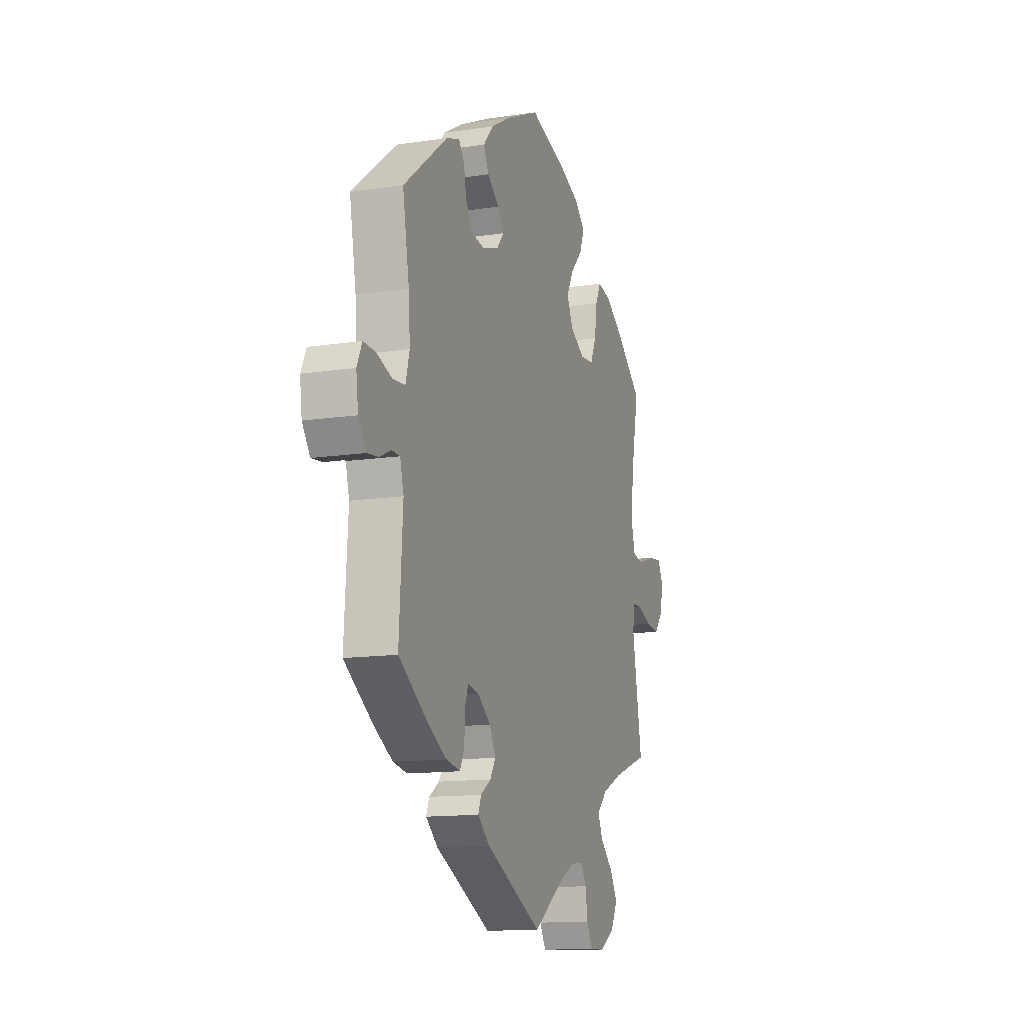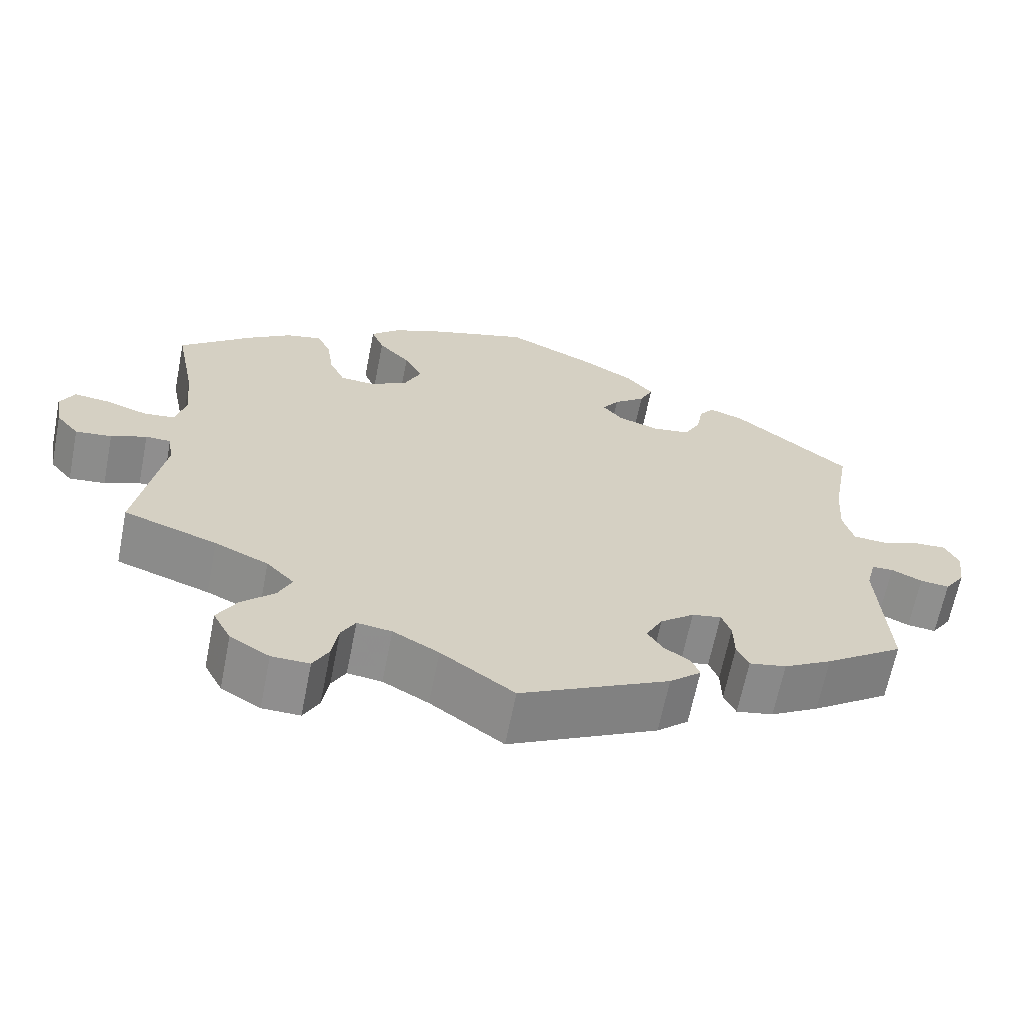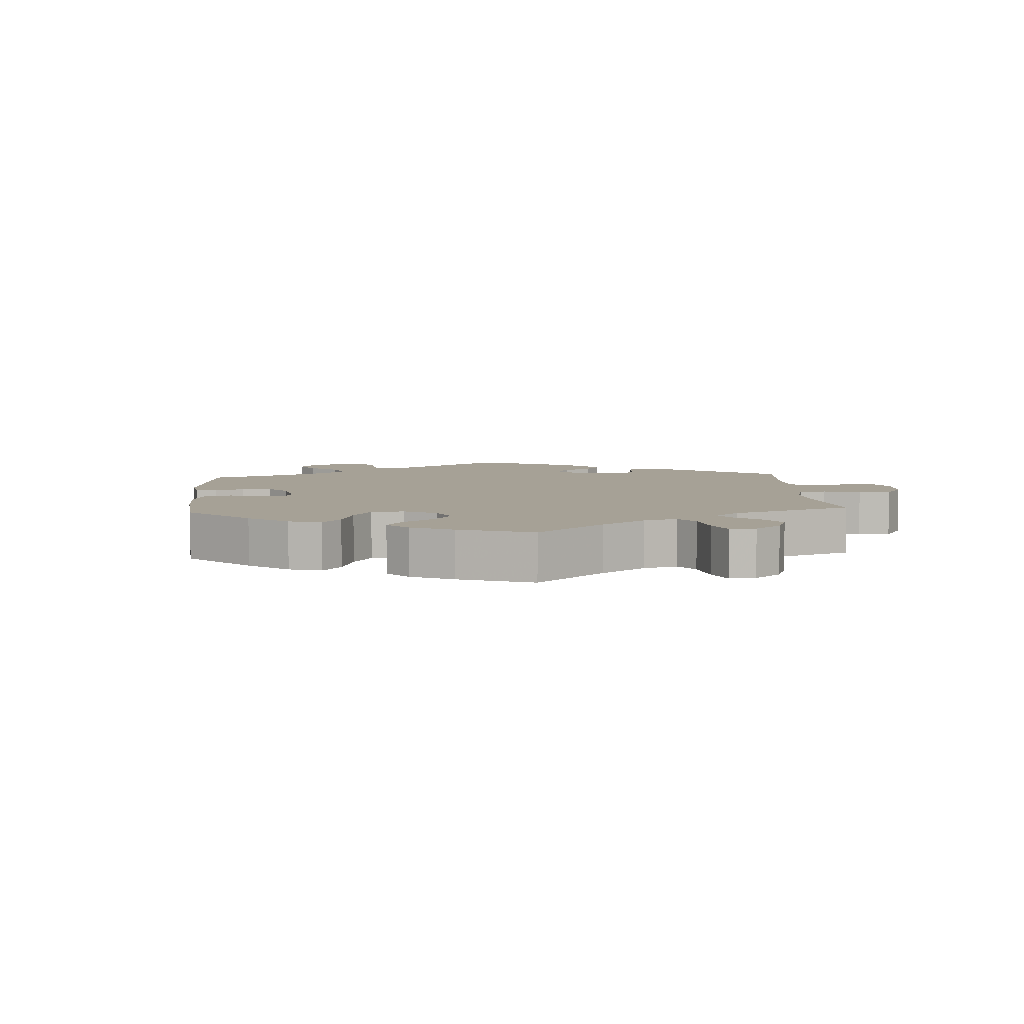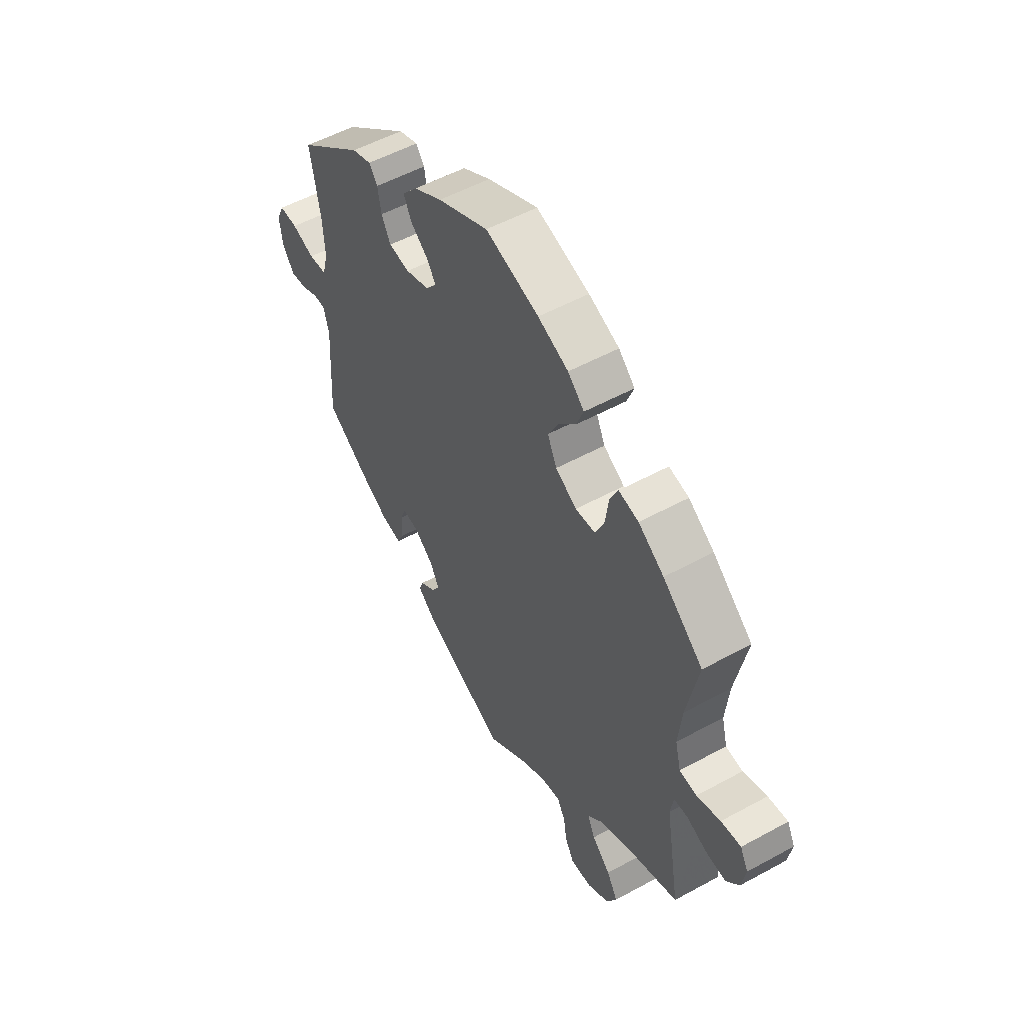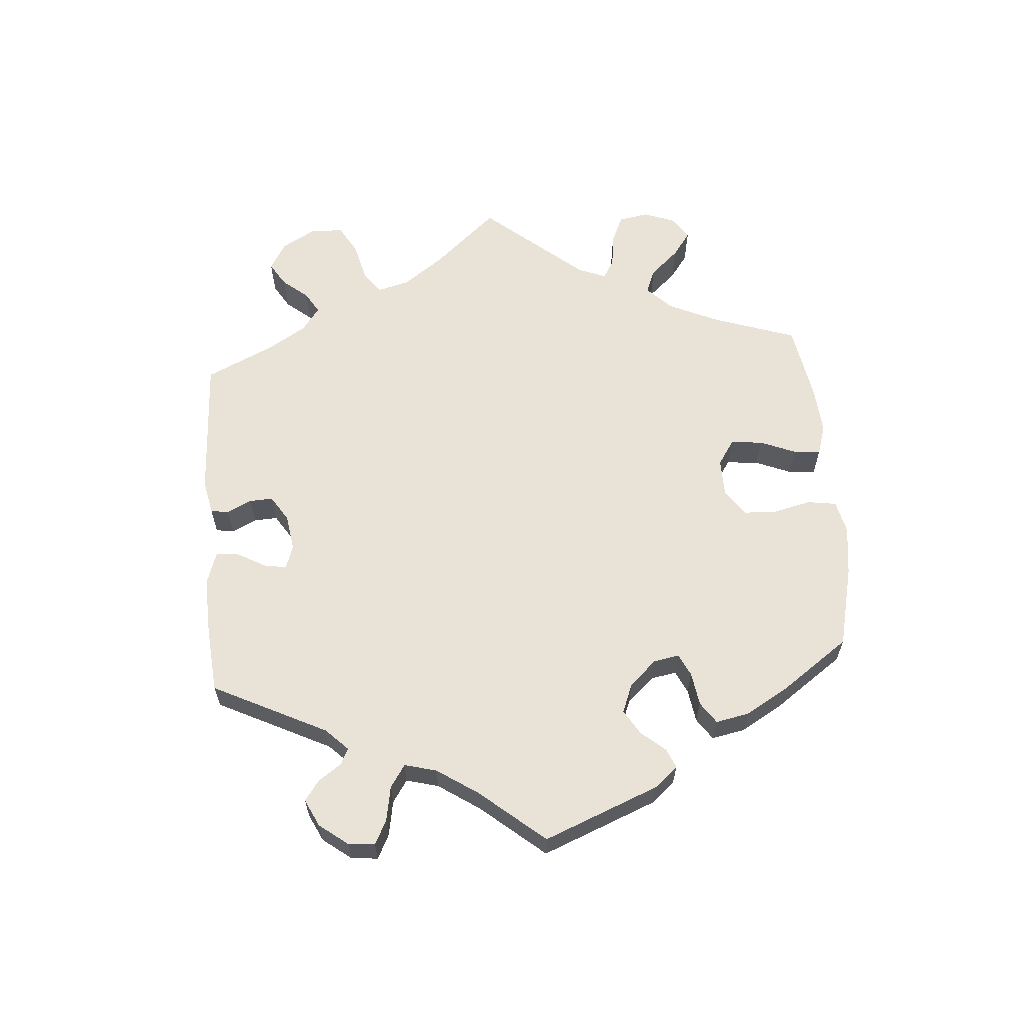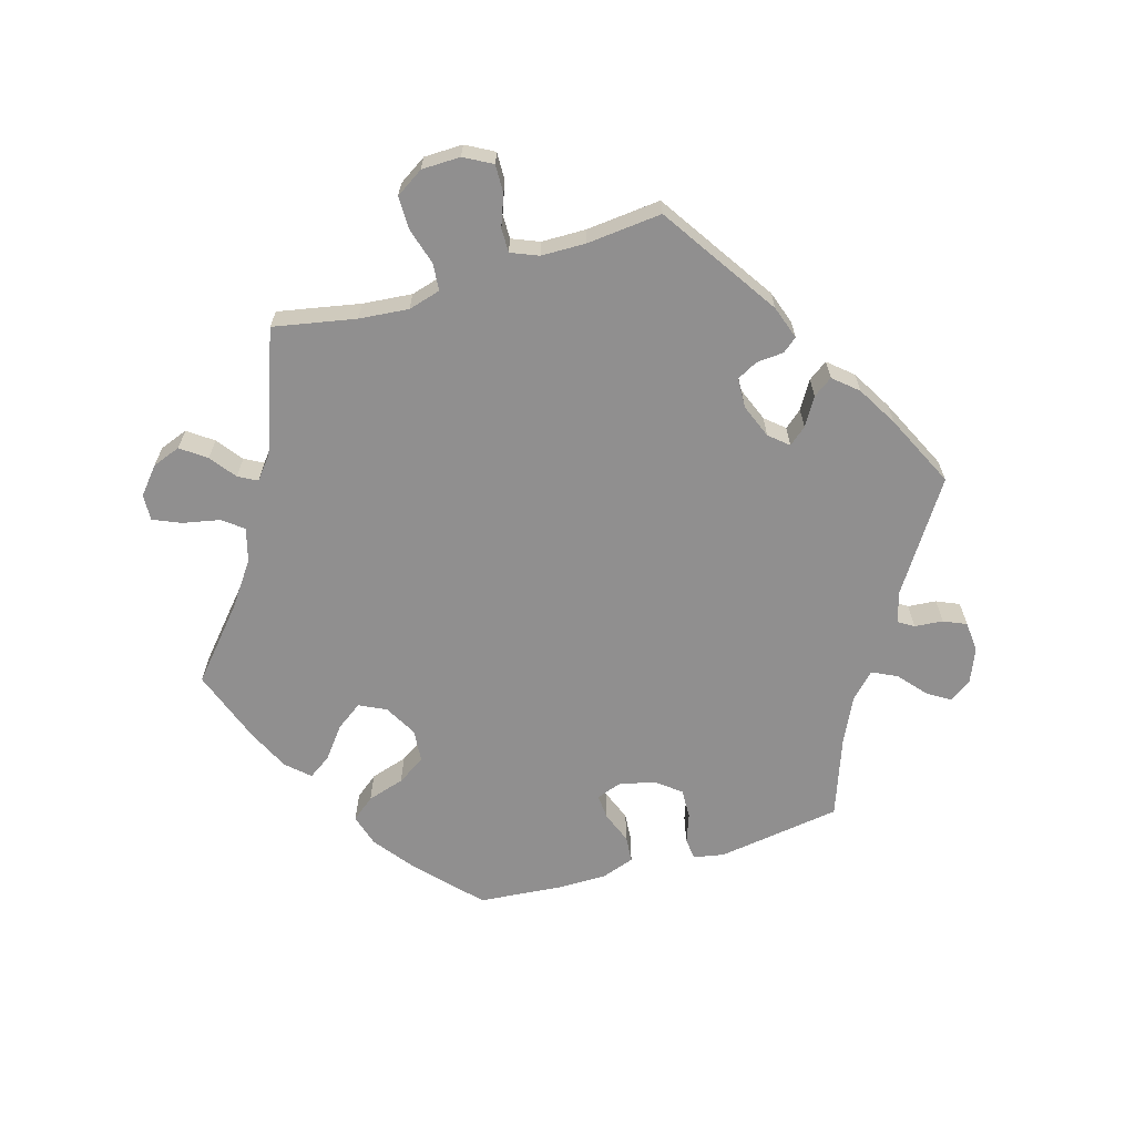
<metadata>
{"format":"obj","ext":"obj","renderer":"f3d","projection":"perspective","resolution":1024,"background":"white","views":[{"elev":-13.0,"azim":-70.7,"up":"+Z"},{"elev":-64.9,"azim":168.8,"up":"+Z"},{"elev":6.2,"azim":55.9,"up":"+Y"},{"elev":53.4,"azim":59.7,"up":"+Z"},{"elev":62.5,"azim":-64.6,"up":"+Y"},{"elev":-65.4,"azim":166.5,"up":"+Y"}]}
</metadata>
<code>
v -0.188 0.07 -0.483
v -0.228 0.07 -0.448
v -0.218 0.07 -0.422
v -0.184 0.07 -0.399
v -0.165 0.07 -0.369
v -0.186 0.07 -0.329
v -0.229 0.07 -0.295
v -0.266 0.07 -0.288
v -0.278 0.07 -0.32
v -0.279 0.07 -0.369
v -0.294 0.07 -0.401
v -0.341 0.07 -0.392
v -0.402 0.07 -0.357
v -0.501 0.07 -0.289
v -0.489 0.07 -0.097
v -0.501 0.07 -0.051
v -0.528 0.07 -0.05
v -0.567 0.07 -0.068
v -0.604 0.07 -0.072
v -0.63 0.07 -0.034
v -0.637 0.07 0.02
v -0.62 0.07 0.057
v -0.579 0.07 0.055
v -0.528 0.07 0.037
v -0.487 0.07 0.04
v -0.474 0.07 0.089
v -0.479 0.07 0.164
v -0.501 0.07 0.289
v -0.353 0.07 0.406
v -0.309 0.07 0.421
v -0.29 0.07 0.395
v -0.282 0.07 0.349
v -0.261 0.07 0.31
v -0.214 0.07 0.303
v -0.161 0.07 0.32
v -0.136 0.07 0.35
v -0.157 0.07 0.381
v -0.197 0.07 0.413
v -0.214 0.07 0.449
v -0.18 0.07 0.488
v -0.116 0.07 0.525
v -0.001 0.07 0.578
v 0.12 0.07 0.541
v 0.189 0.07 0.512
v 0.226 0.07 0.477
v 0.21 0.07 0.436
v 0.17 0.07 0.393
v 0.147 0.07 0.349
v 0.168 0.07 0.304
v 0.216 0.07 0.275
v 0.261 0.07 0.278
v 0.281 0.07 0.322
v 0.289 0.07 0.38
v 0.307 0.07 0.417
v 0.352 0.07 0.407
v 0.41 0.07 0.367
v 0.501 0.07 0.29
v 0.475 0.07 0.158
v 0.467 0.07 0.078
v 0.48 0.07 0.027
v 0.519 0.07 0.022
v 0.573 0.07 0.04
v 0.618 0.07 0.045
v 0.636 0.07 0.01
v 0.627 0.07 -0.041
v 0.598 0.07 -0.076
v 0.552 0.07 -0.071
v 0.507 0.07 -0.052
v 0.475 0.07 -0.053
v 0.468 0.07 -0.097
v 0.501 0.07 -0.289
v 0.382 0.07 -0.33
v 0.314 0.07 -0.361
v 0.279 0.07 -0.397
v 0.296 0.07 -0.434
v 0.338 0.07 -0.474
v 0.363 0.07 -0.517
v 0.34 0.07 -0.561
v 0.29 0.07 -0.591
v 0.242 0.07 -0.592
v 0.222 0.07 -0.555
v 0.214 0.07 -0.506
v 0.196 0.07 -0.474
v 0.152 0.07 -0.48
v 0.094 0.07 -0.512
v 0.001 0.07 -0.578
v -0.188 0 -0.483
v -0.228 0 -0.448
v -0.218 0 -0.422
v -0.184 0 -0.399
v -0.165 0 -0.369
v -0.186 0 -0.329
v -0.229 0 -0.295
v -0.266 0 -0.288
v -0.278 0 -0.32
v -0.279 0 -0.369
v -0.294 0 -0.401
v -0.341 0 -0.392
v -0.402 0 -0.357
v -0.501 0 -0.289
v -0.489 0 -0.097
v -0.501 0 -0.051
v -0.528 0 -0.05
v -0.567 0 -0.068
v -0.604 0 -0.072
v -0.63 0 -0.034
v -0.637 0 0.02
v -0.62 0 0.057
v -0.579 0 0.055
v -0.528 0 0.037
v -0.487 0 0.04
v -0.474 0 0.089
v -0.479 0 0.164
v -0.501 0 0.289
v -0.353 0 0.406
v -0.309 0 0.421
v -0.29 0 0.395
v -0.282 0 0.349
v -0.261 0 0.31
v -0.214 0 0.303
v -0.161 0 0.32
v -0.136 0 0.35
v -0.157 0 0.381
v -0.197 0 0.413
v -0.214 0 0.449
v -0.18 0 0.488
v -0.116 0 0.525
v -0.001 0 0.578
v 0.12 0 0.541
v 0.189 0 0.512
v 0.226 0 0.477
v 0.21 0 0.436
v 0.17 0 0.393
v 0.147 0 0.349
v 0.168 0 0.304
v 0.216 0 0.275
v 0.261 0 0.278
v 0.281 0 0.322
v 0.289 0 0.38
v 0.307 0 0.417
v 0.352 0 0.407
v 0.41 0 0.367
v 0.501 0 0.29
v 0.475 0 0.158
v 0.467 0 0.078
v 0.48 0 0.027
v 0.519 0 0.022
v 0.573 0 0.04
v 0.618 0 0.045
v 0.636 0 0.01
v 0.627 0 -0.041
v 0.598 0 -0.076
v 0.552 0 -0.071
v 0.507 0 -0.052
v 0.475 0 -0.053
v 0.468 0 -0.097
v 0.501 0 -0.289
v 0.382 0 -0.33
v 0.314 0 -0.361
v 0.279 0 -0.397
v 0.296 0 -0.434
v 0.338 0 -0.474
v 0.363 0 -0.517
v 0.34 0 -0.561
v 0.29 0 -0.591
v 0.242 0 -0.592
v 0.222 0 -0.555
v 0.214 0 -0.506
v 0.196 0 -0.474
v 0.152 0 -0.48
v 0.094 0 -0.512
v 0.001 0 -0.578
f 85 86 1 2
f 84 85 2 3
f 83 84 3 4
f 79 80 81 82
f 79 82 83
f 78 79 83
f 75 76 77 78
f 74 75 78 83
f 73 74 83 4
f 70 71 72
f 69 70 72 73
f 65 66 67 68
f 65 68 69
f 64 65 69
f 61 62 63 64
f 61 64 69
f 60 61 69
f 59 60 69 73
f 55 56 57 58
f 52 53 54 55
f 51 52 55 58
f 50 51 58 59
f 44 45 46 47
f 44 47 48
f 43 44 48
f 42 43 48
f 41 42 48 49
f 37 38 39 40
f 36 37 40 41
f 29 30 31 32
f 27 28 29 32
f 26 27 32 33
f 25 26 33 34
f 21 22 23 24
f 21 24 25
f 20 21 25
f 17 18 19 20
f 16 17 20 25
f 15 16 25 34
f 9 10 11 12
f 8 9 12 13
f 59 73 4 5
f 49 50 59 5
f 36 41 49 5
f 35 36 5 6
f 34 35 6 7
f 15 34 7 8
f 8 13 14 15
f 88 87 172 171
f 89 88 171 170
f 90 89 170 169
f 168 167 166 165
f 169 168 165
f 169 165 164
f 164 163 162 161
f 169 164 161 160
f 90 169 160 159
f 158 157 156
f 159 158 156 155
f 154 153 152 151
f 155 154 151
f 155 151 150
f 150 149 148 147
f 155 150 147
f 155 147 146
f 159 155 146 145
f 144 143 142 141
f 141 140 139 138
f 144 141 138 137
f 145 144 137 136
f 133 132 131 130
f 134 133 130
f 134 130 129
f 134 129 128
f 135 134 128 127
f 126 125 124 123
f 127 126 123 122
f 118 117 116 115
f 118 115 114 113
f 119 118 113 112
f 120 119 112 111
f 110 109 108 107
f 111 110 107
f 111 107 106
f 106 105 104 103
f 111 106 103 102
f 120 111 102 101
f 98 97 96 95
f 99 98 95 94
f 91 90 159 145
f 91 145 136 135
f 91 135 127 122
f 92 91 122 121
f 93 92 121 120
f 94 93 120 101
f 101 100 99 94
f 1 87 88 2
f 2 88 89 3
f 3 89 90 4
f 4 90 91 5
f 5 91 92 6
f 6 92 93 7
f 7 93 94 8
f 8 94 95 9
f 9 95 96 10
f 10 96 97 11
f 11 97 98 12
f 12 98 99 13
f 13 99 100 14
f 14 100 101 15
f 15 101 102 16
f 16 102 103 17
f 17 103 104 18
f 18 104 105 19
f 19 105 106 20
f 20 106 107 21
f 21 107 108 22
f 22 108 109 23
f 23 109 110 24
f 24 110 111 25
f 25 111 112 26
f 26 112 113 27
f 27 113 114 28
f 28 114 115 29
f 29 115 116 30
f 30 116 117 31
f 31 117 118 32
f 32 118 119 33
f 33 119 120 34
f 34 120 121 35
f 35 121 122 36
f 36 122 123 37
f 37 123 124 38
f 38 124 125 39
f 39 125 126 40
f 40 126 127 41
f 41 127 128 42
f 42 128 129 43
f 43 129 130 44
f 44 130 131 45
f 45 131 132 46
f 46 132 133 47
f 47 133 134 48
f 48 134 135 49
f 49 135 136 50
f 50 136 137 51
f 51 137 138 52
f 52 138 139 53
f 53 139 140 54
f 54 140 141 55
f 55 141 142 56
f 56 142 143 57
f 57 143 144 58
f 58 144 145 59
f 59 145 146 60
f 60 146 147 61
f 61 147 148 62
f 62 148 149 63
f 63 149 150 64
f 64 150 151 65
f 65 151 152 66
f 66 152 153 67
f 67 153 154 68
f 68 154 155 69
f 69 155 156 70
f 70 156 157 71
f 71 157 158 72
f 72 158 159 73
f 73 159 160 74
f 74 160 161 75
f 75 161 162 76
f 76 162 163 77
f 77 163 164 78
f 78 164 165 79
f 79 165 166 80
f 80 166 167 81
f 81 167 168 82
f 82 168 169 83
f 83 169 170 84
f 84 170 171 85
f 85 171 172 86
f 86 172 87 1

</code>
